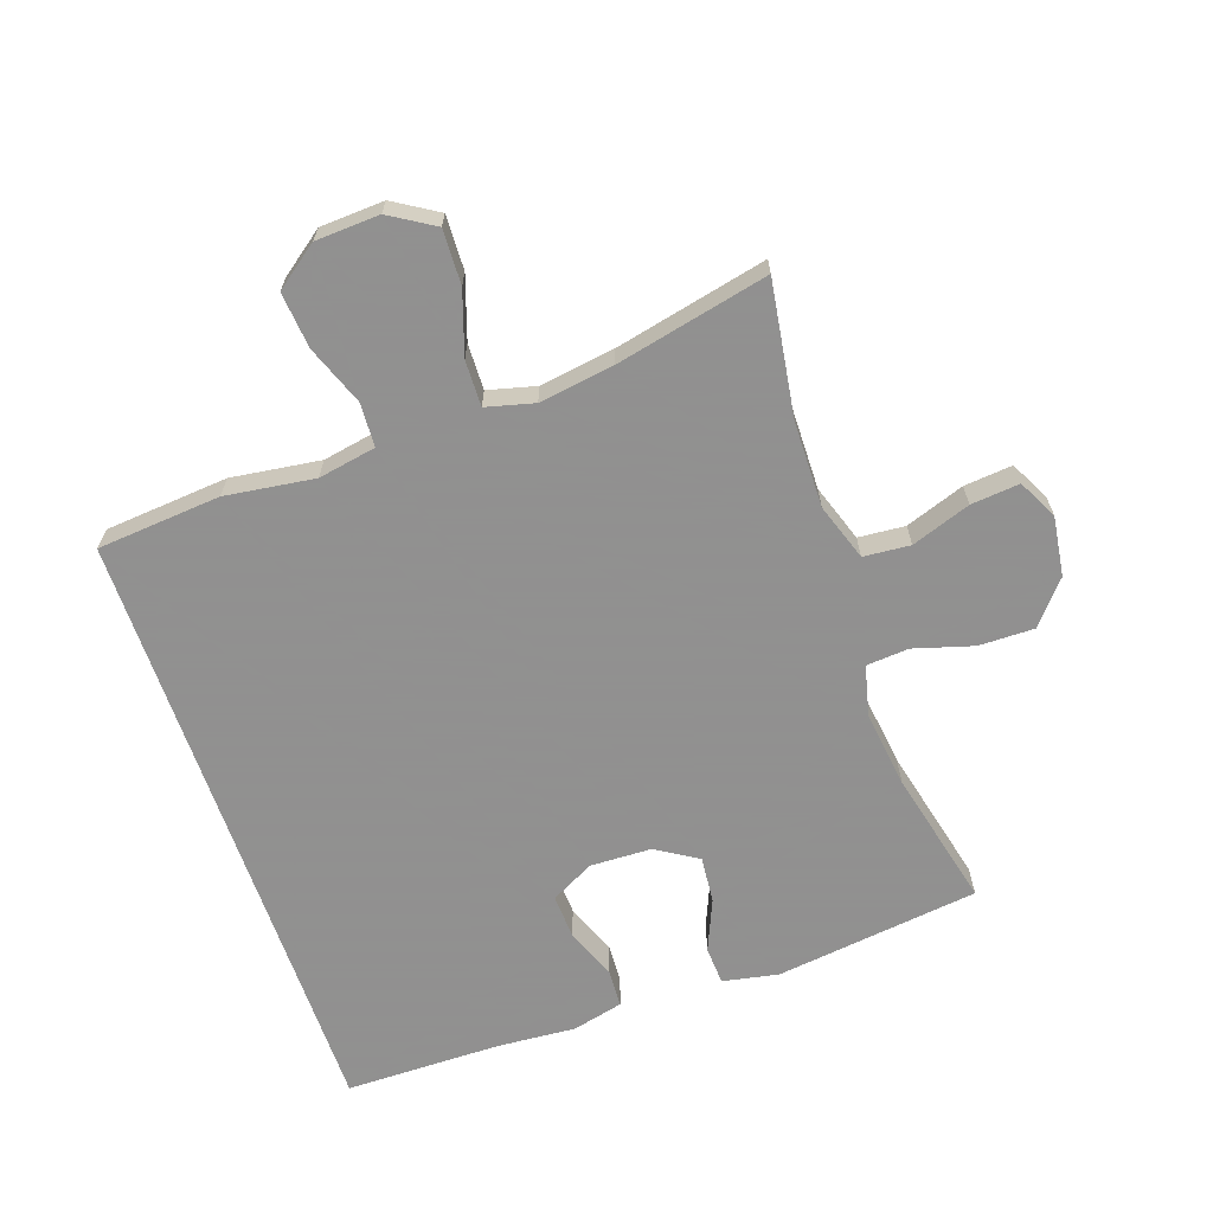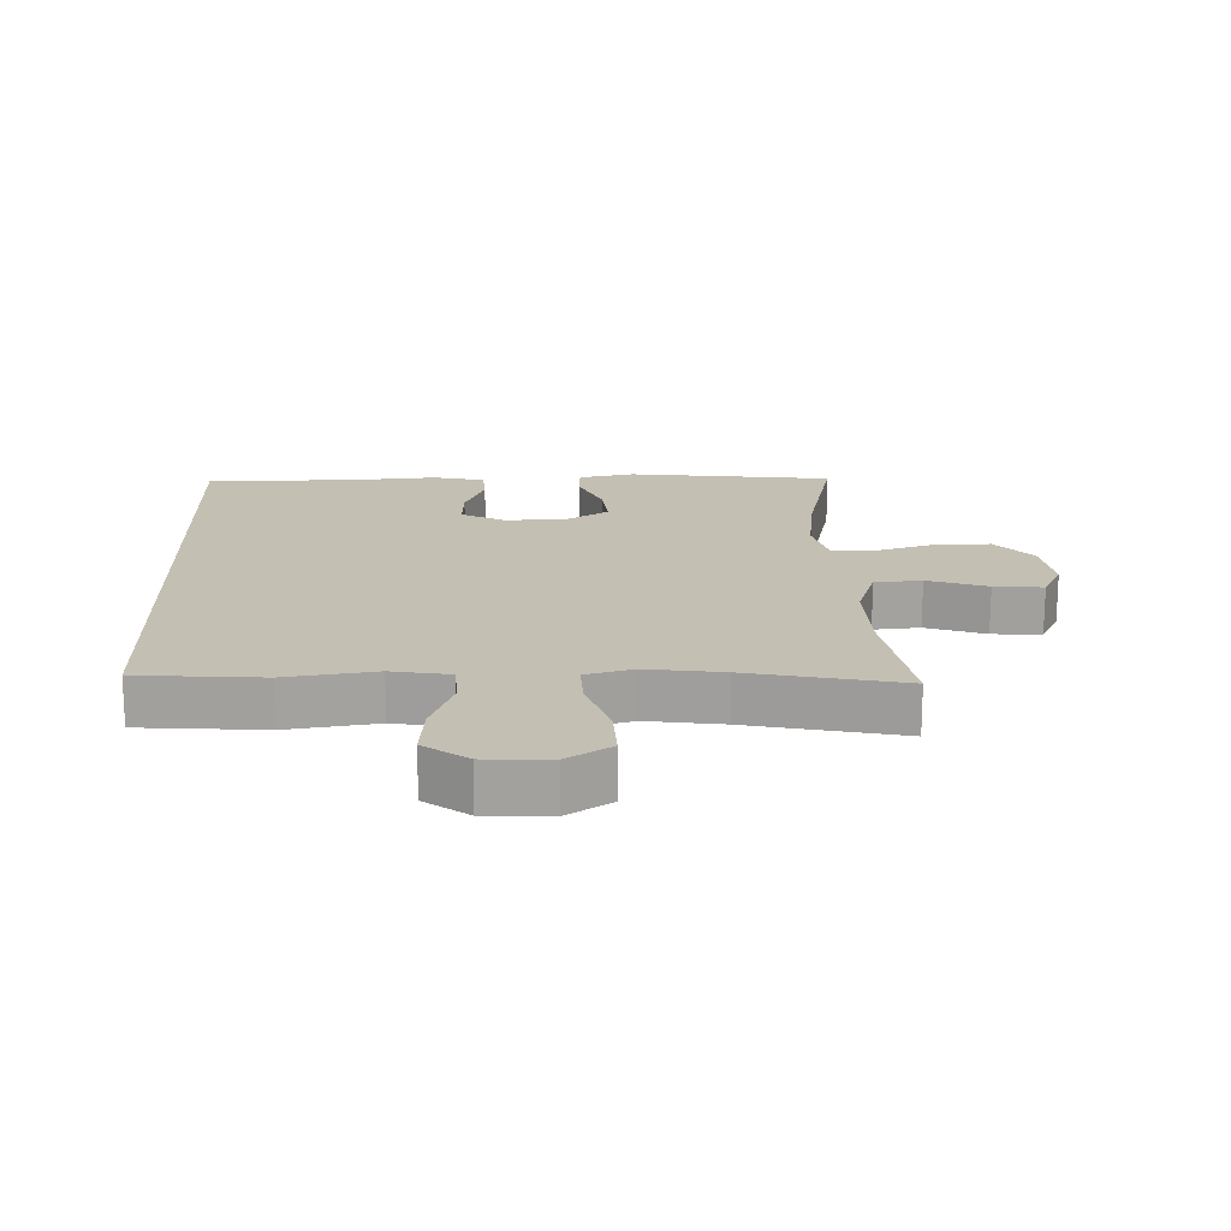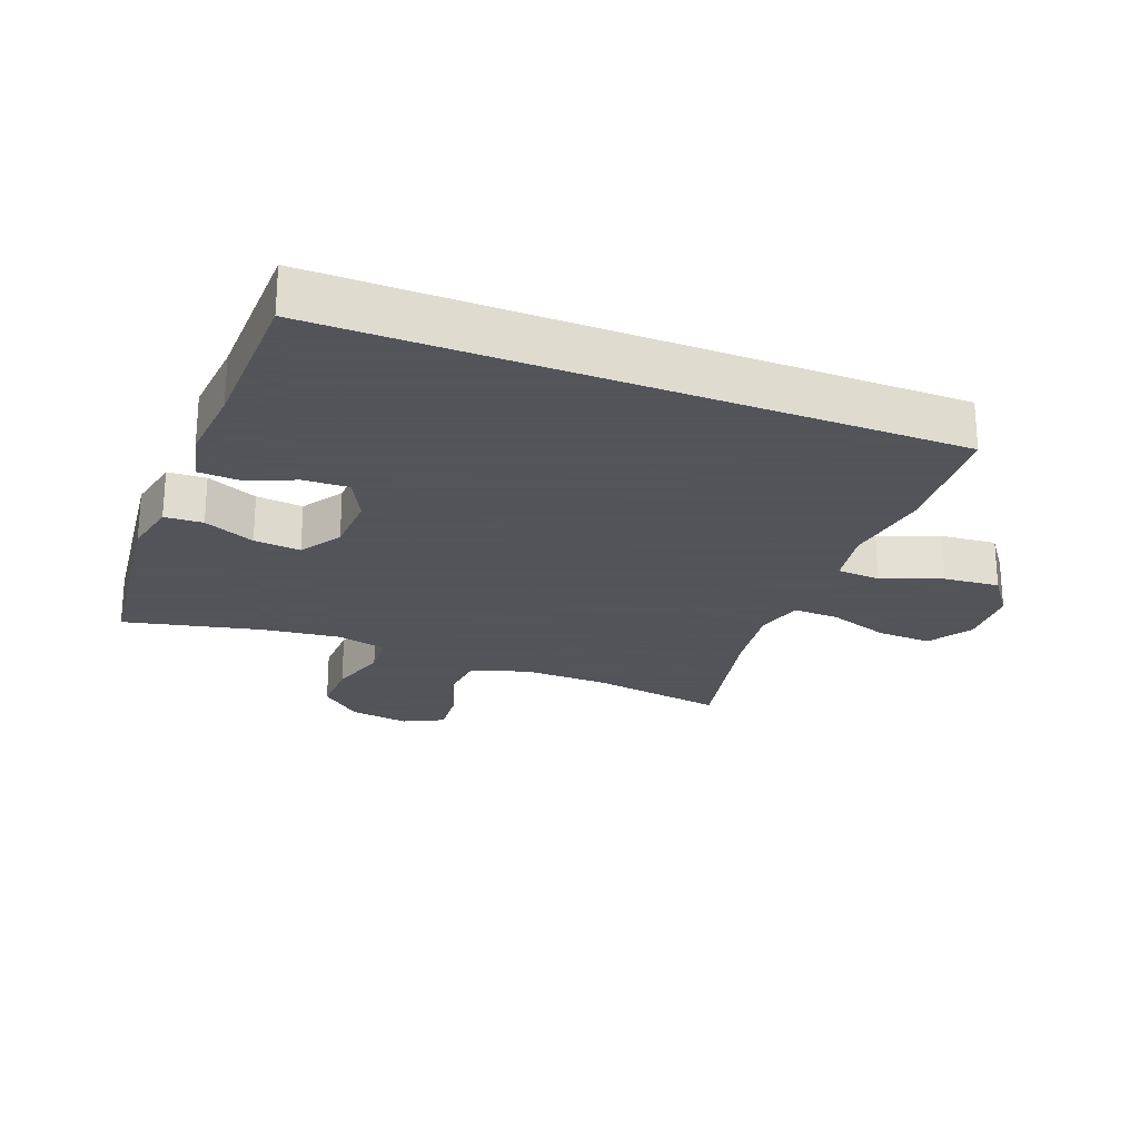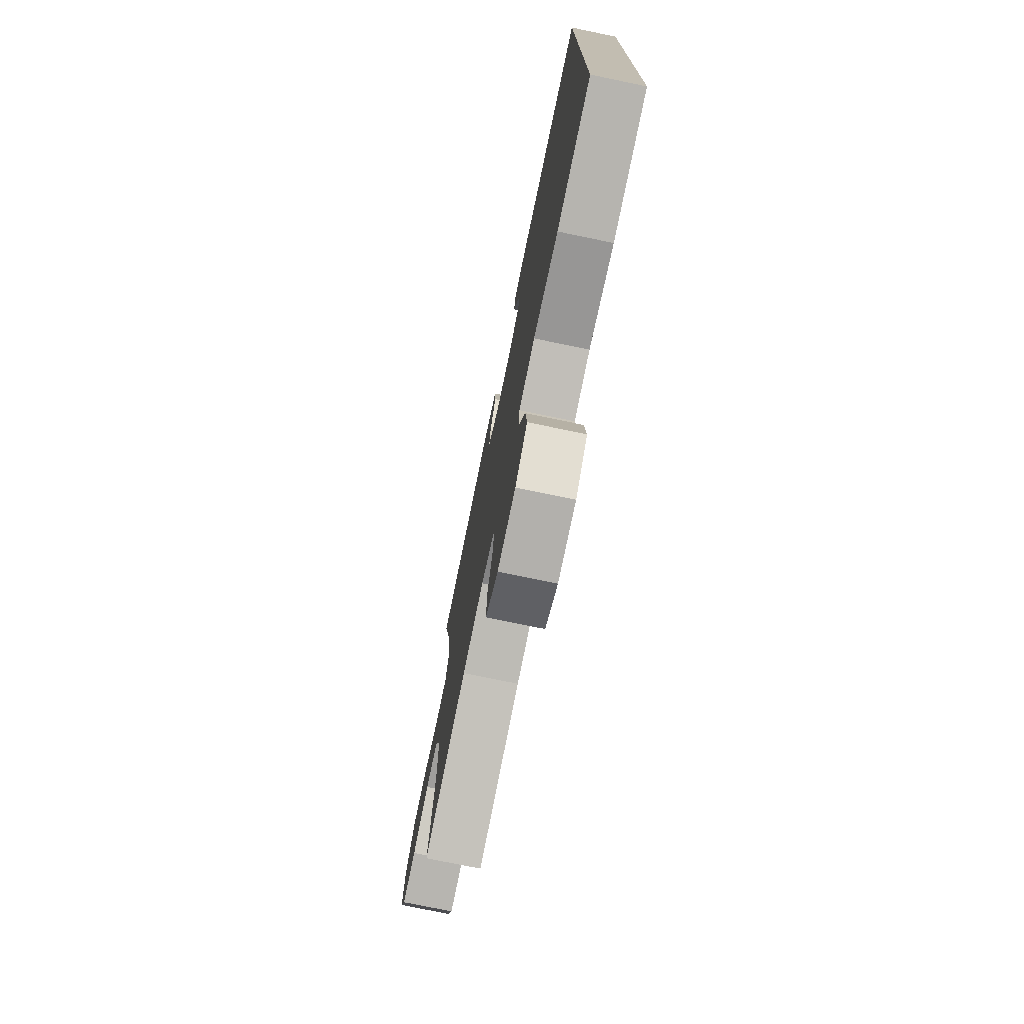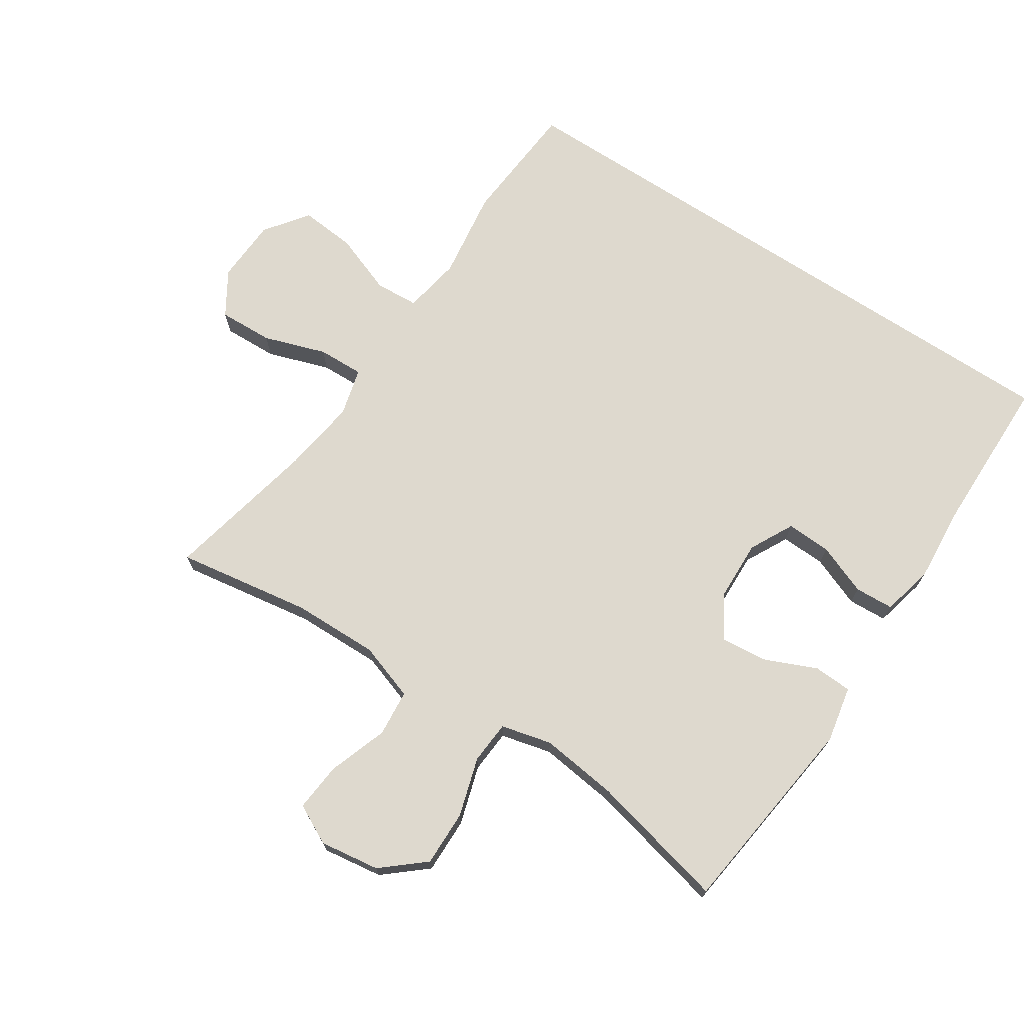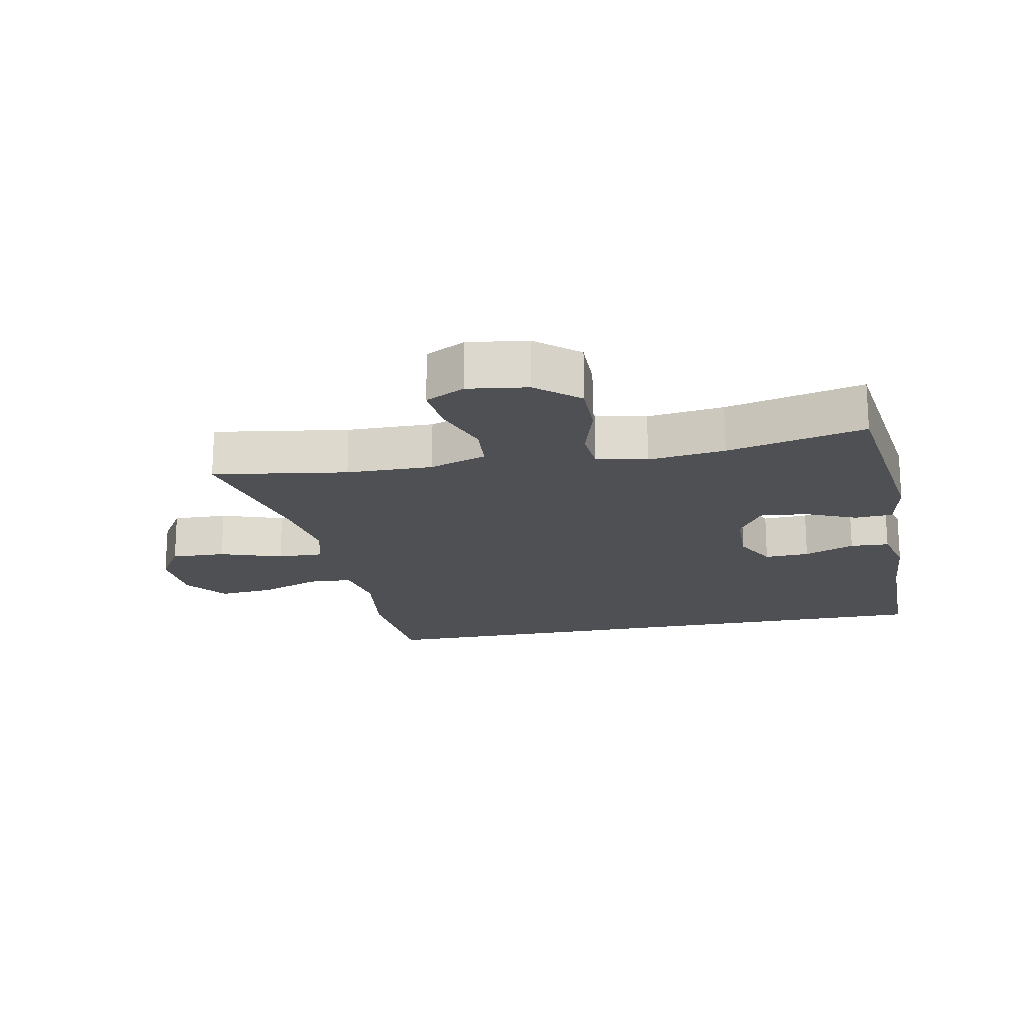
<metadata>
{"format":"obj","ext":"obj","renderer":"f3d","projection":"perspective","resolution":1024,"background":"white","views":[{"elev":-65.8,"azim":-160.9,"up":"+Y"},{"elev":17.9,"azim":177.8,"up":"+Y"},{"elev":-23.9,"azim":68.5,"up":"+Y"},{"elev":-75.7,"azim":78.3,"up":"+Z"},{"elev":71.5,"azim":-56.9,"up":"+Y"},{"elev":-18.8,"azim":-78.8,"up":"+Y"}]}
</metadata>
<code>
v 0.5 0.07 0.52
v 0.5 0.07 -0.43
v 0.309 0.07 -0.446
v 0.171 0.07 -0.427
v 0.082 0.07 -0.443
v 0.078 0.07 -0.51
v 0.113 0.07 -0.603
v 0.121 0.07 -0.689
v 0.055 0.07 -0.738
v -0.044 0.07 -0.743
v -0.112 0.07 -0.701
v -0.109 0.07 -0.617
v -0.077 0.07 -0.521
v -0.075 0.07 -0.45
v -0.149 0.07 -0.431
v -0.265 0.07 -0.448
v -0.5 0.07 -0.5
v -0.468 0.07 -0.293
v -0.466 0.07 -0.16
v -0.496 0.07 -0.072
v -0.568 0.07 -0.066
v -0.659 0.07 -0.098
v -0.734 0.07 -0.105
v -0.765 0.07 -0.044
v -0.752 0.07 0.048
v -0.697 0.07 0.113
v -0.611 0.07 0.112
v -0.52 0.07 0.085
v -0.454 0.07 0.09
v -0.435 0.07 0.168
v -0.45 0.07 0.287
v -0.5 0.07 0.5
v -0.185 0.07 0.54
v -0.099 0.07 0.523
v -0.096 0.07 0.464
v -0.13 0.07 0.385
v -0.137 0.07 0.313
v -0.073 0.07 0.273
v 0.022 0.07 0.27
v 0.089 0.07 0.305
v 0.086 0.07 0.374
v 0.055 0.07 0.452
v 0.058 0.07 0.512
v 0.137 0.07 0.531
v 0.258 0.07 0.522
v 0.5 0 0.52
v 0.5 0 -0.43
v 0.309 0 -0.446
v 0.171 0 -0.427
v 0.082 0 -0.443
v 0.078 0 -0.51
v 0.113 0 -0.603
v 0.121 0 -0.689
v 0.055 0 -0.738
v -0.044 0 -0.743
v -0.112 0 -0.701
v -0.109 0 -0.617
v -0.077 0 -0.521
v -0.075 0 -0.45
v -0.149 0 -0.431
v -0.265 0 -0.448
v -0.5 0 -0.5
v -0.468 0 -0.293
v -0.466 0 -0.16
v -0.496 0 -0.072
v -0.568 0 -0.066
v -0.659 0 -0.098
v -0.734 0 -0.105
v -0.765 0 -0.044
v -0.752 0 0.048
v -0.697 0 0.113
v -0.611 0 0.112
v -0.52 0 0.085
v -0.454 0 0.09
v -0.435 0 0.168
v -0.45 0 0.287
v -0.5 0 0.5
v -0.185 0 0.54
v -0.099 0 0.523
v -0.096 0 0.464
v -0.13 0 0.385
v -0.137 0 0.313
v -0.073 0 0.273
v 0.022 0 0.27
v 0.089 0 0.305
v 0.086 0 0.374
v 0.055 0 0.452
v 0.058 0 0.512
v 0.137 0 0.531
v 0.258 0 0.522
f 42 43 44 45
f 41 42 45 1
f 40 41 1 2
f 39 40 2 3
f 38 39 3 4
f 37 38 4 5
f 33 34 35 36
f 31 32 33 36
f 30 31 36 37
f 29 30 37 5
f 25 26 27 28
f 21 22 23 24
f 20 21 24 25
f 16 17 18
f 15 16 18 19
f 14 15 19 20
f 10 11 12 13
f 10 13 14
f 9 10 14
f 6 7 8 9
f 6 9 14
f 5 6 14 20
f 20 25 28 29
f 5 20 29
f 90 89 88 87
f 46 90 87 86
f 47 46 86 85
f 48 47 85 84
f 49 48 84 83
f 50 49 83 82
f 81 80 79 78
f 81 78 77 76
f 82 81 76 75
f 50 82 75 74
f 73 72 71 70
f 69 68 67 66
f 70 69 66 65
f 63 62 61
f 64 63 61 60
f 65 64 60 59
f 58 57 56 55
f 59 58 55
f 59 55 54
f 54 53 52 51
f 59 54 51
f 65 59 51 50
f 74 73 70 65
f 74 65 50
f 1 46 47 2
f 2 47 48 3
f 3 48 49 4
f 4 49 50 5
f 5 50 51 6
f 6 51 52 7
f 7 52 53 8
f 8 53 54 9
f 9 54 55 10
f 10 55 56 11
f 11 56 57 12
f 12 57 58 13
f 13 58 59 14
f 14 59 60 15
f 15 60 61 16
f 16 61 62 17
f 17 62 63 18
f 18 63 64 19
f 19 64 65 20
f 20 65 66 21
f 21 66 67 22
f 22 67 68 23
f 23 68 69 24
f 24 69 70 25
f 25 70 71 26
f 26 71 72 27
f 27 72 73 28
f 28 73 74 29
f 29 74 75 30
f 30 75 76 31
f 31 76 77 32
f 32 77 78 33
f 33 78 79 34
f 34 79 80 35
f 35 80 81 36
f 36 81 82 37
f 37 82 83 38
f 38 83 84 39
f 39 84 85 40
f 40 85 86 41
f 41 86 87 42
f 42 87 88 43
f 43 88 89 44
f 44 89 90 45
f 45 90 46 1

</code>
